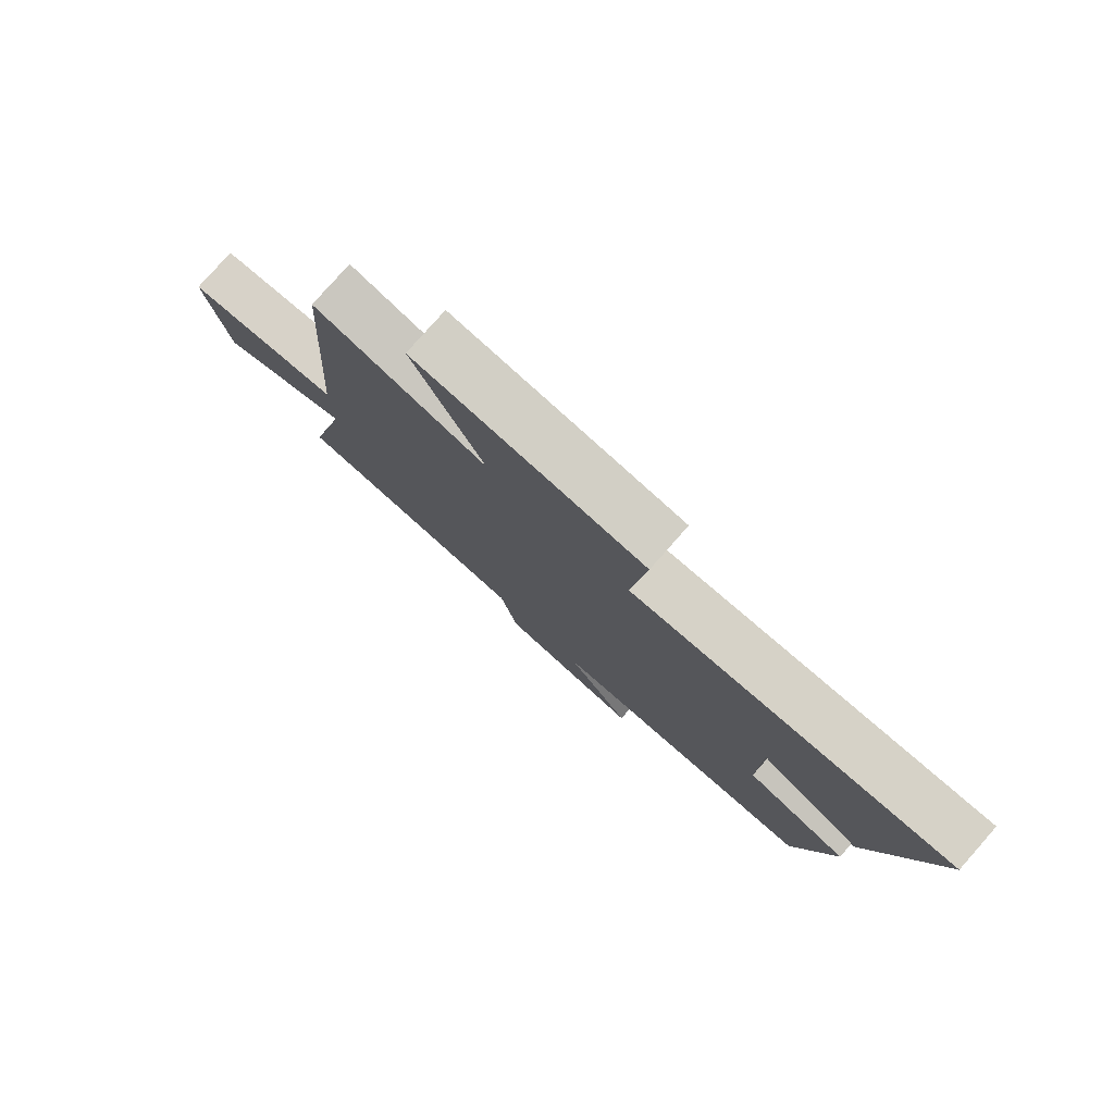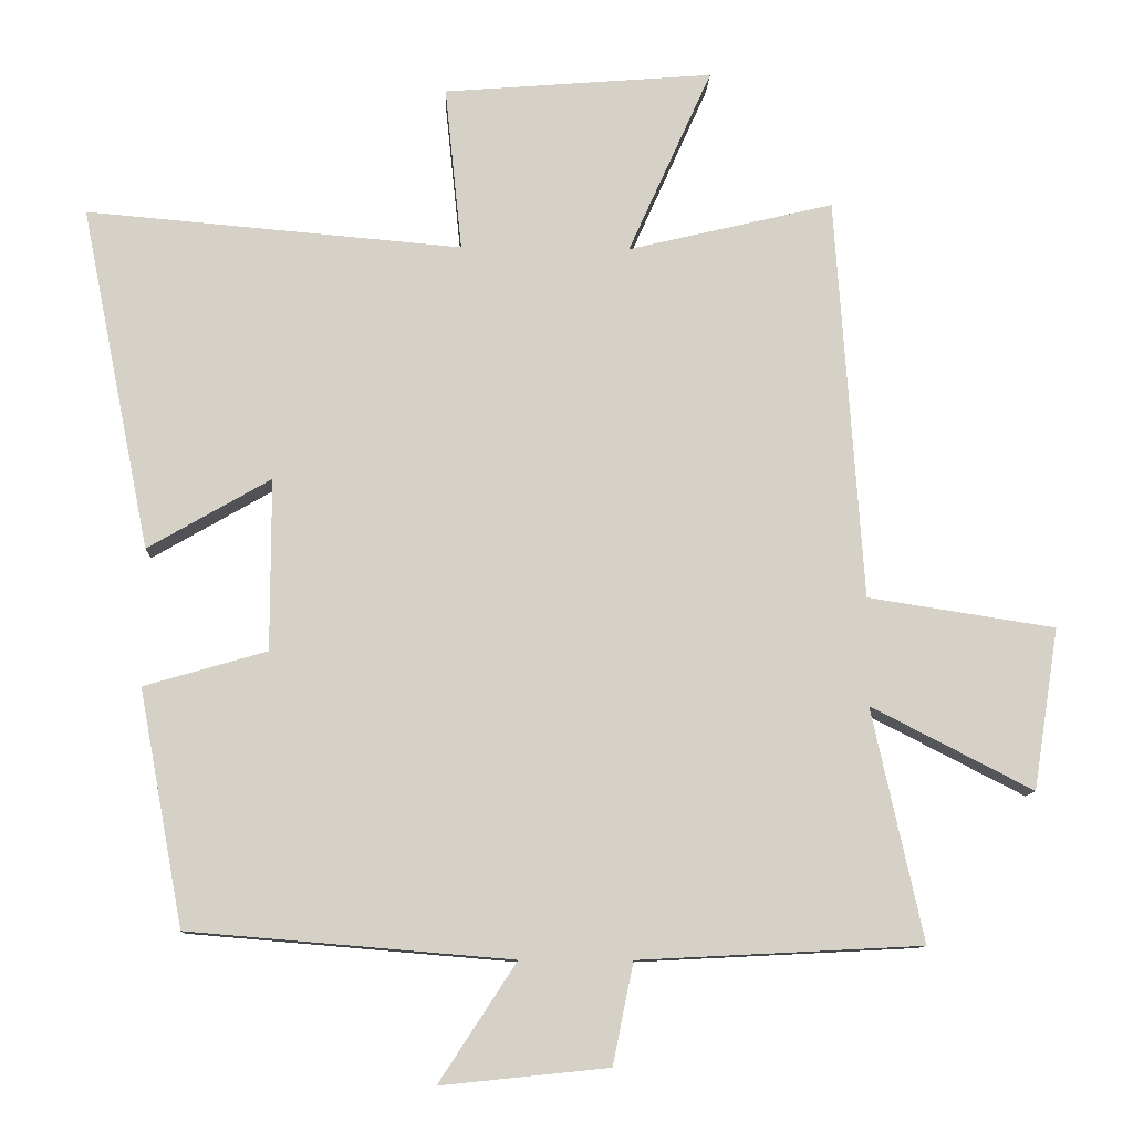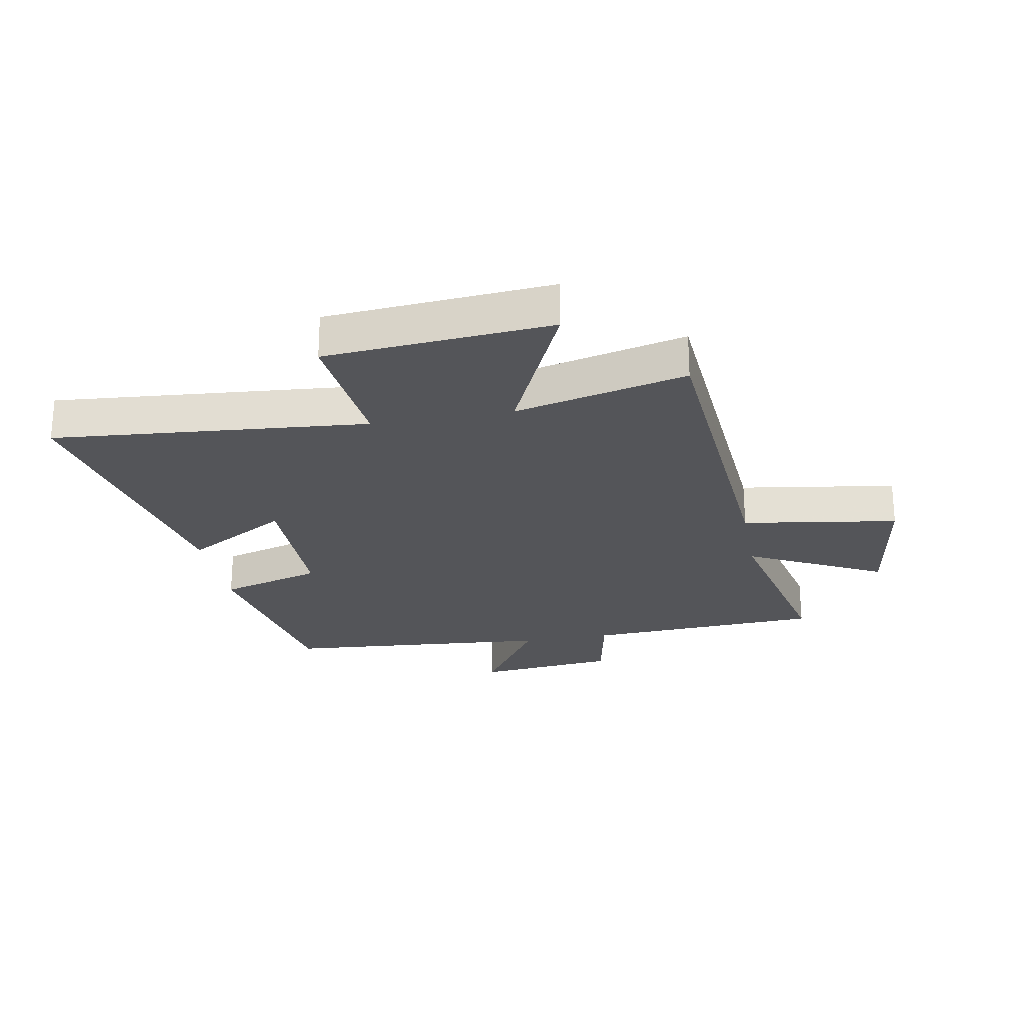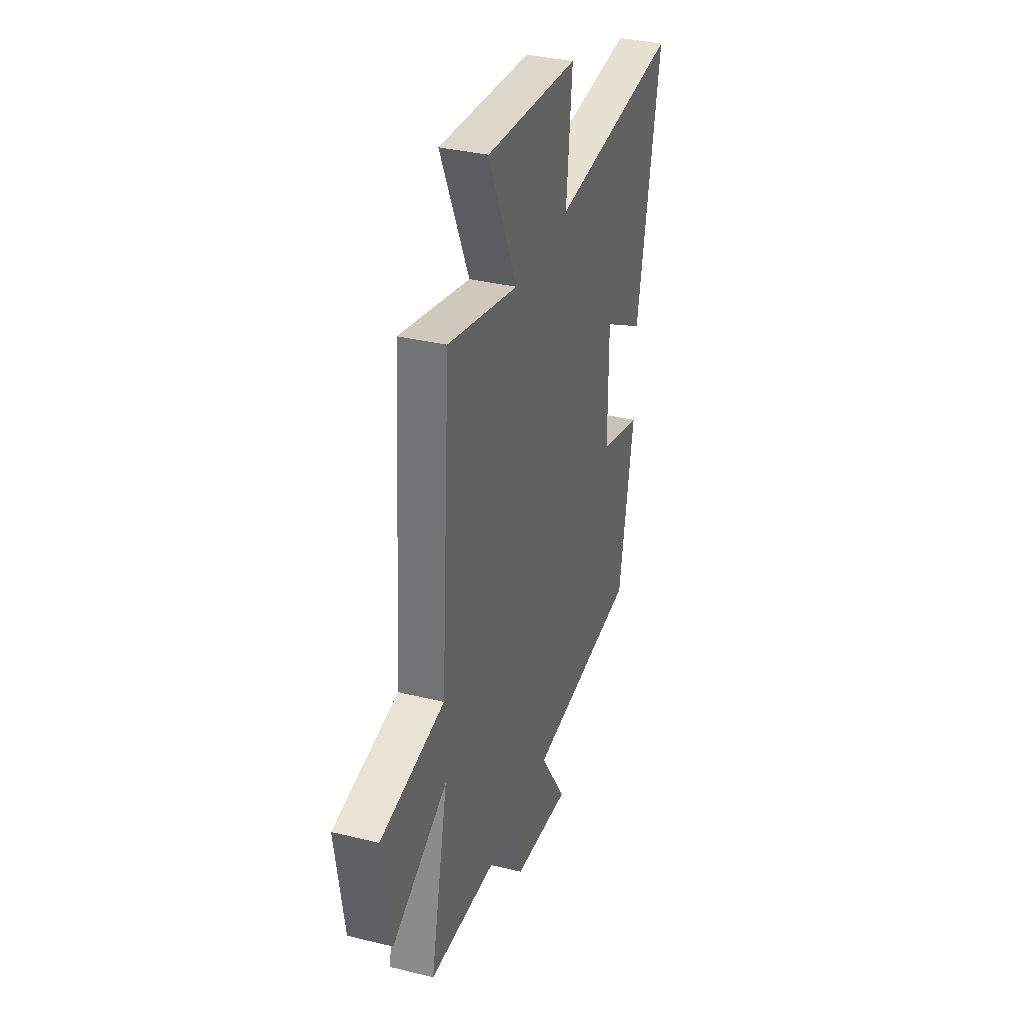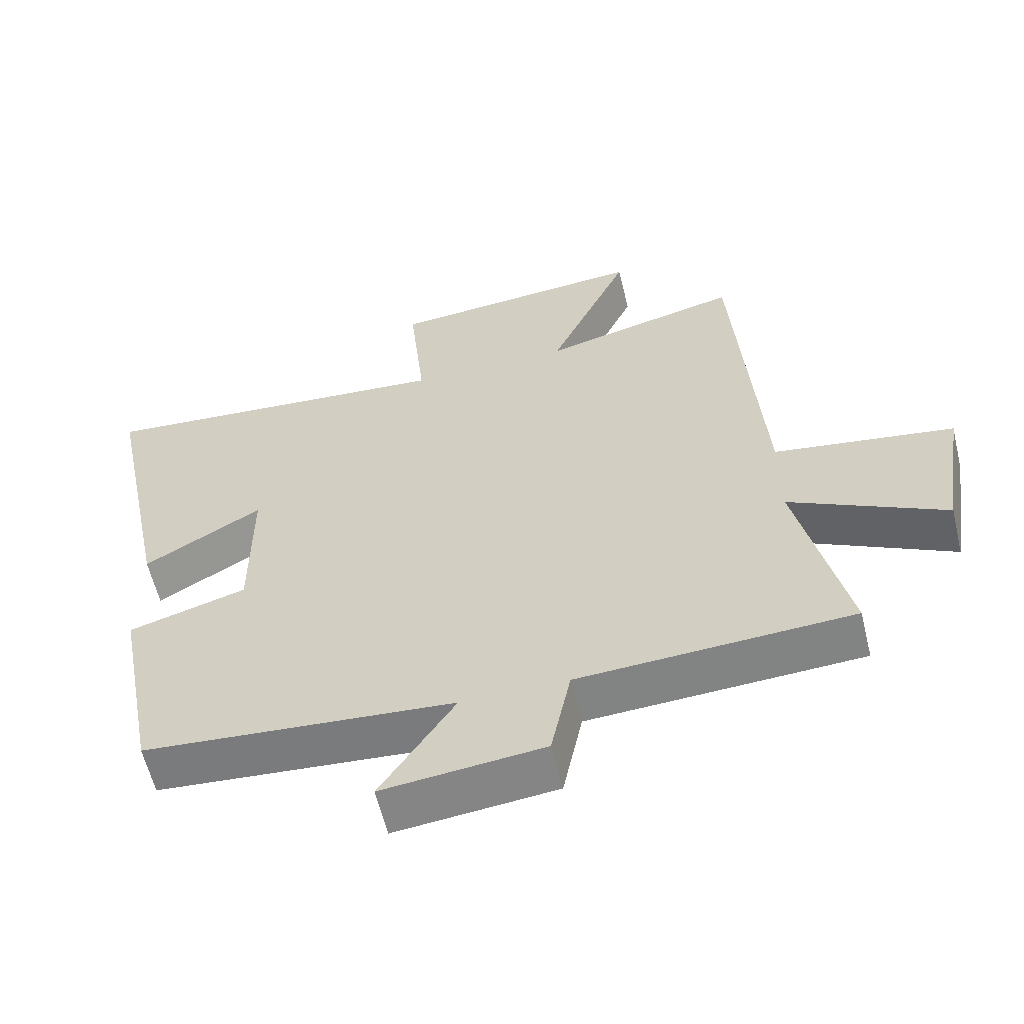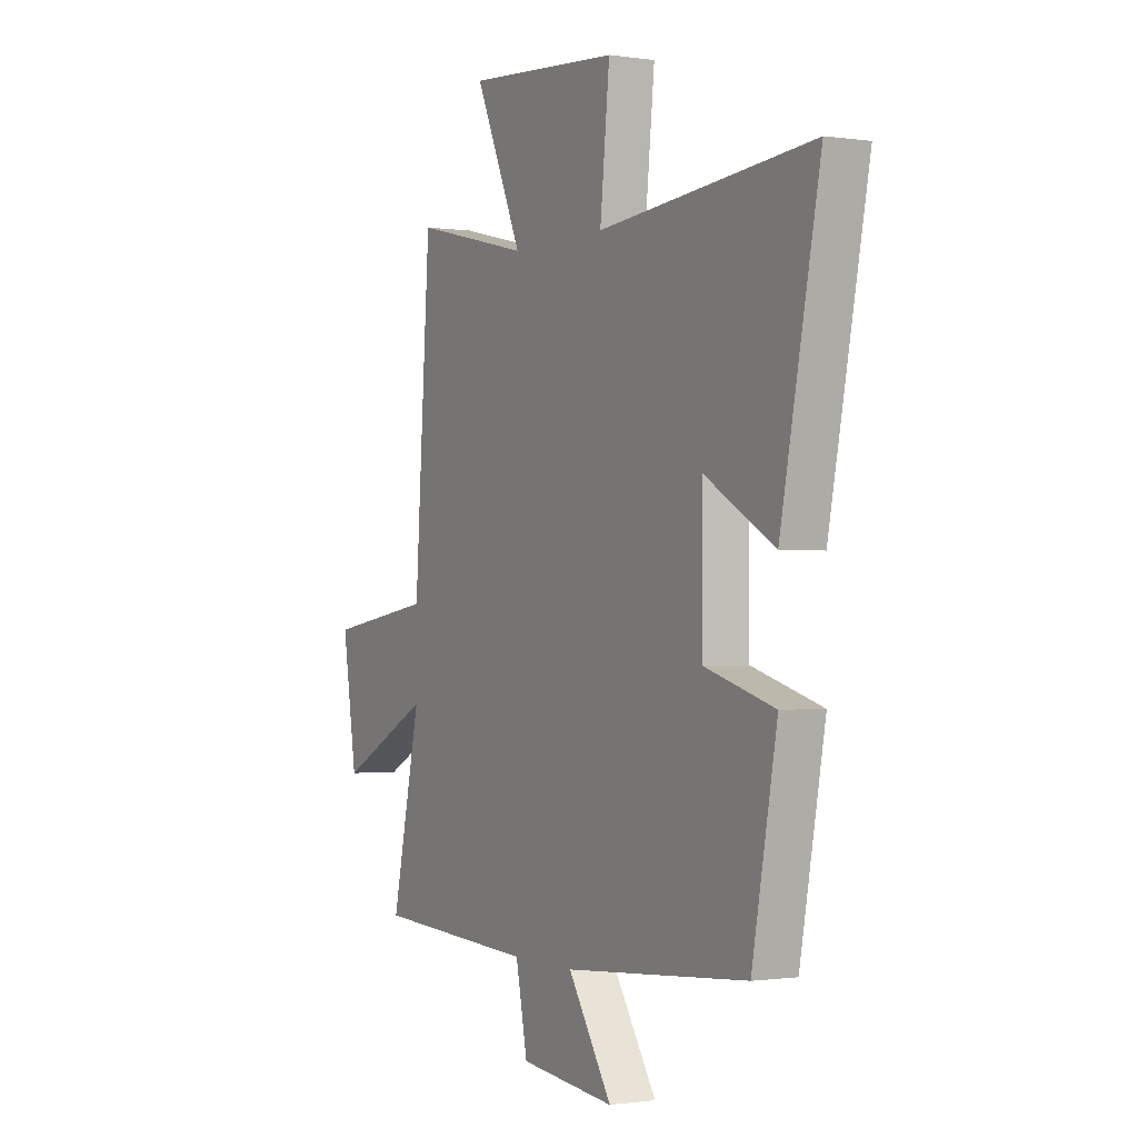
<metadata>
{"format":"obj","ext":"obj","renderer":"f3d","projection":"perspective","resolution":1024,"background":"white","views":[{"elev":79.5,"azim":-138.5,"up":"+Z"},{"elev":-10.6,"azim":-2.1,"up":"+Z"},{"elev":-24.8,"azim":10.5,"up":"+Y"},{"elev":34.7,"azim":108.2,"up":"+Z"},{"elev":-60.0,"azim":13.6,"up":"+Z"},{"elev":-0.9,"azim":-118.9,"up":"+Z"}]}
</metadata>
<code>
v 0.461 0.07 0.569
v 0.5 0.07 0
v 0.764 0.07 -0.041
v 0.728 0.07 -0.269
v 0.5 0.07 -0.152
v 0.572 0.07 -0.48
v 0.173 0.07 -0.5
v 0.144 0.07 -0.643
v -0.092 0.07 -0.667
v 0.017 0.07 -0.5
v -0.438 0.07 -0.462
v -0.5 0.07 -0.13
v -0.327 0.07 -0.08
v -0.327 0.07 0.162
v -0.5 0.07 0.062
v -0.597 0.07 0.546
v -0.067 0.07 0.5
v -0.091 0.07 0.732
v 0.289 0.07 0.762
v 0.171 0.07 0.5
v 0.461 0 0.569
v 0.5 0 0
v 0.764 0 -0.041
v 0.728 0 -0.269
v 0.5 0 -0.152
v 0.572 0 -0.48
v 0.173 0 -0.5
v 0.144 0 -0.643
v -0.092 0 -0.667
v 0.017 0 -0.5
v -0.438 0 -0.462
v -0.5 0 -0.13
v -0.327 0 -0.08
v -0.327 0 0.162
v -0.5 0 0.062
v -0.597 0 0.546
v -0.067 0 0.5
v -0.091 0 0.732
v 0.289 0 0.762
v 0.171 0 0.5
f 17 18 19 20
f 14 15 16 17
f 13 14 17 20
f 10 11 12 13
f 20 1 2
f 13 20 2
f 10 13 2
f 7 8 9 10
f 5 6 7 10
f 2 3 4 5
f 2 5 10
f 40 39 38 37
f 37 36 35 34
f 40 37 34 33
f 33 32 31 30
f 22 21 40
f 22 40 33
f 22 33 30
f 30 29 28 27
f 30 27 26 25
f 25 24 23 22
f 30 25 22
f 1 21 22 2
f 2 22 23 3
f 3 23 24 4
f 4 24 25 5
f 5 25 26 6
f 6 26 27 7
f 7 27 28 8
f 8 28 29 9
f 9 29 30 10
f 10 30 31 11
f 11 31 32 12
f 12 32 33 13
f 13 33 34 14
f 14 34 35 15
f 15 35 36 16
f 16 36 37 17
f 17 37 38 18
f 18 38 39 19
f 19 39 40 20
f 20 40 21 1

</code>
